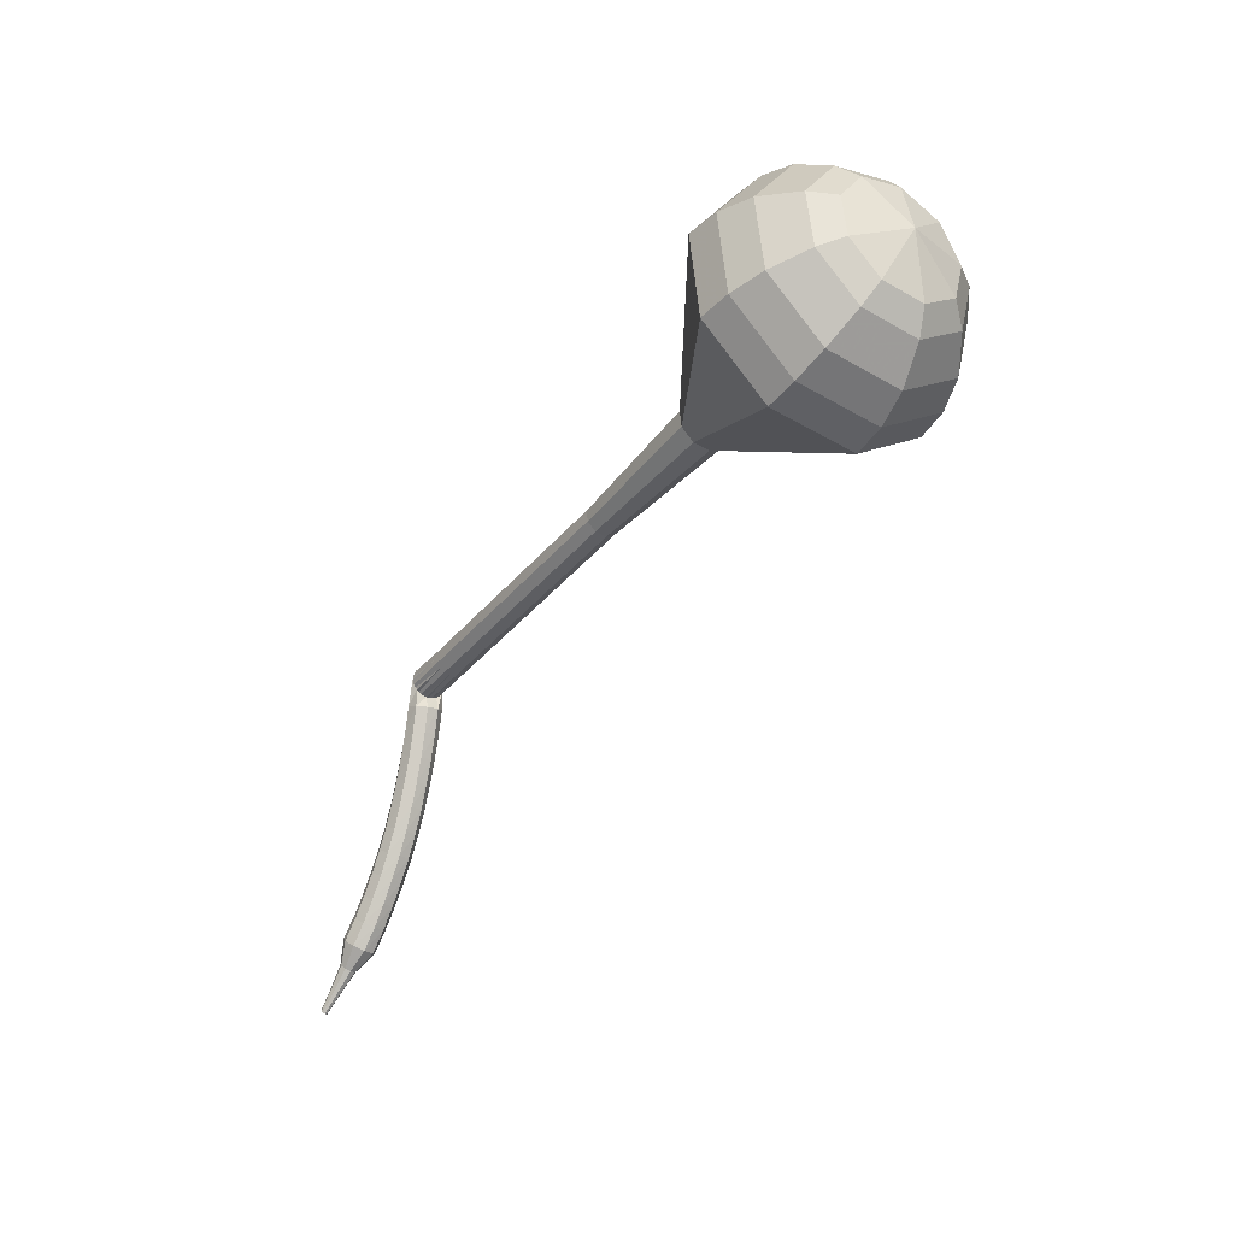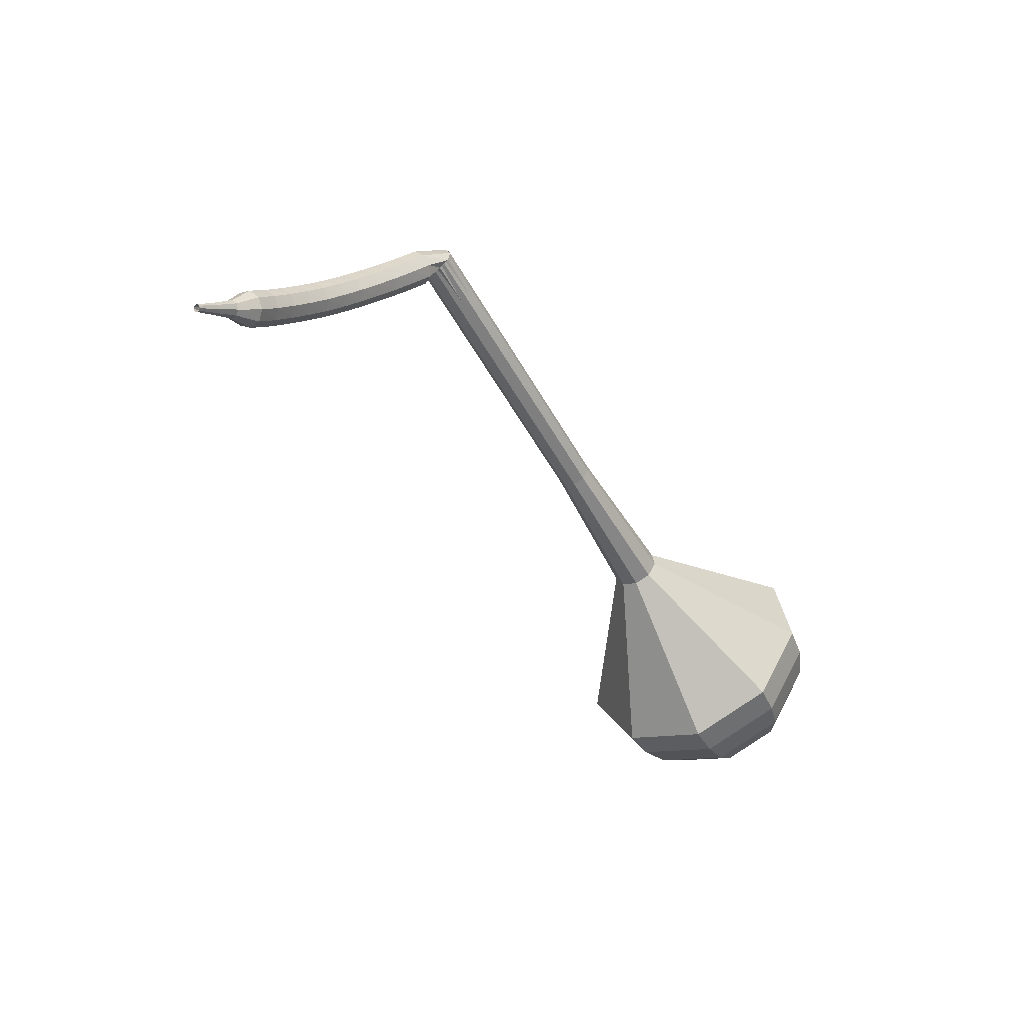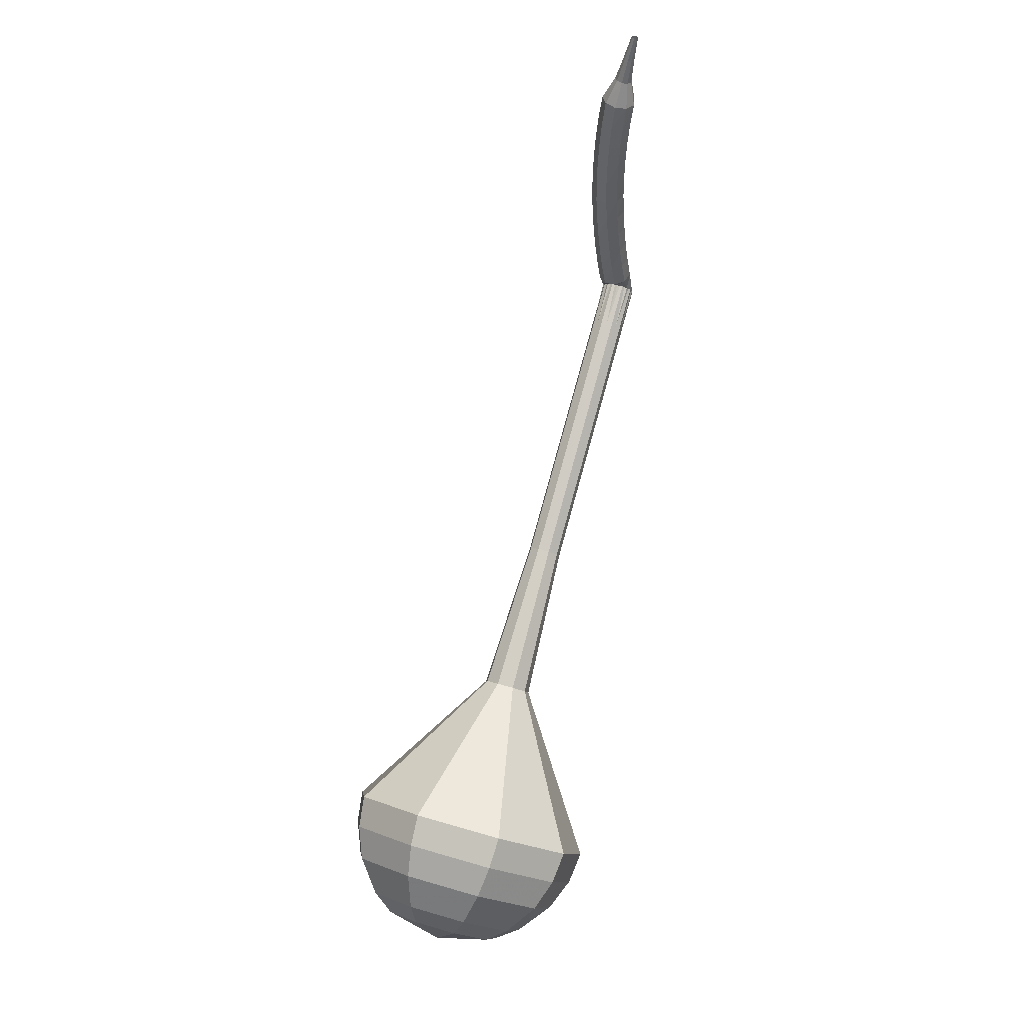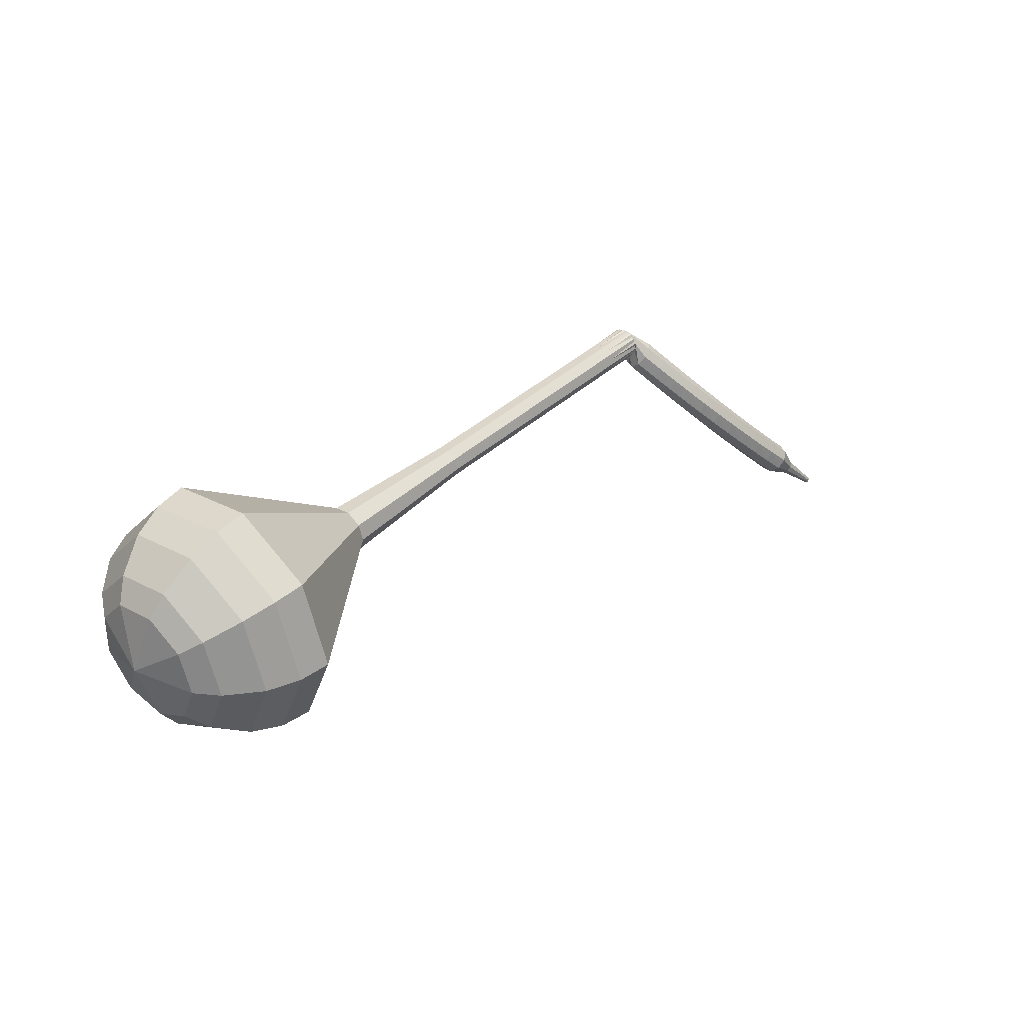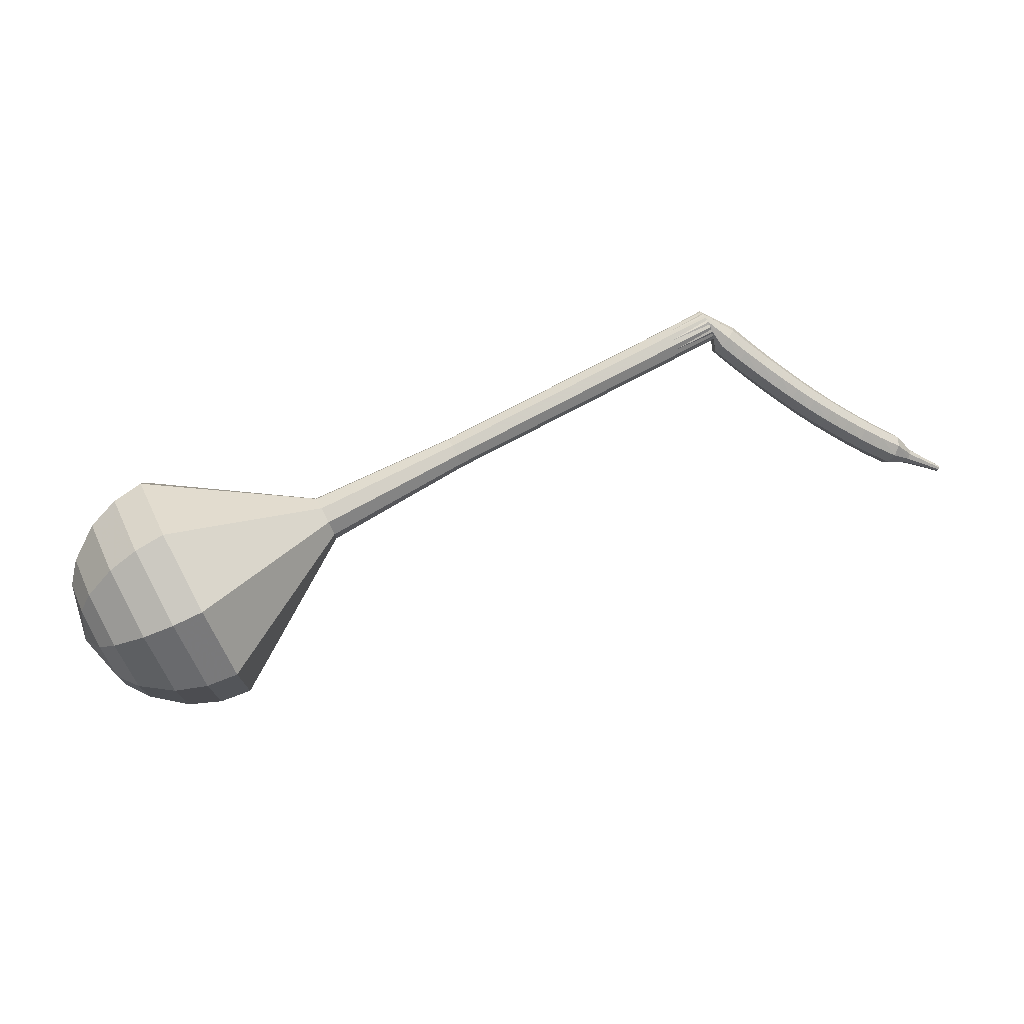
<metadata>
{"format":"obj","ext":"obj","renderer":"f3d","projection":"perspective","resolution":1024,"background":"white","views":[{"elev":-60.5,"azim":89.6,"up":"+Z"},{"elev":-28.2,"azim":-24.0,"up":"+Z"},{"elev":-75.6,"azim":-70.5,"up":"+Z"},{"elev":11.2,"azim":169.7,"up":"+Z"},{"elev":30.0,"azim":-163.8,"up":"+Z"}]}
</metadata>
<code>
g tube1
v 186.2 148.1 171.1
v 184.6 148.4 168.1
v 182.4 150.4 166.5
v 180.6 153.3 167.1
v 180.1 155.5 169.5
v 181 156.2 172.7
v 183 155 175.1
v 185.1 152.4 175.7
v 186.4 149.7 174.1
v 186.2 148.1 171.1
v 186.1 149.7 170.8
v 185 149.9 168.6
v 183.4 151.4 167.4
v 182.1 153.5 167.8
v 181.6 155.1 169.6
v 182.3 155.6 171.9
v 183.8 154.7 173.7
v 185.3 152.8 174.1
v 186.3 150.9 173
v 186.1 149.7 170.8
v 184.7 153.2 170.5
v 184.7 153.2 170.5
v 184.7 153.2 170.5
v 184.7 153.2 170.5
v 184.7 153.2 170.5
v 184.7 153.2 170.5
v 184.7 153.2 170.5
v 184.7 153.2 170.5
v 184.7 153.2 170.5
v 184.7 153.2 170.5
v 150.8 129.7 185.3
v 150.8 129.4 184.7
v 151 128.8 184.4
v 151.4 128.3 184.5
v 151.8 128 185
v 152 128.1 185.6
v 151.9 128.6 186.1
v 151.5 129.2 186.2
v 151.1 129.6 185.9
v 150.8 129.7 185.3
v 150.1 129.7 184.4
v 150.5 129.5 183.9
v 150.8 129 183.6
v 150.8 128.3 183.7
v 150.6 127.8 184.1
v 150.1 127.8 184.6
v 149.8 128.1 185.1
v 149.6 128.8 185.1
v 149.7 129.4 184.9
v 150.1 129.7 184.4
v 148.9 129.5 183.5
v 149.4 129.4 183
v 149.7 128.8 182.7
v 149.7 128.1 182.8
v 149.5 127.7 183.2
v 149.1 127.6 183.7
v 148.7 128 184.2
v 148.5 128.6 184.2
v 148.6 129.2 184
v 148.9 129.5 183.5
v 147.8 129.3 182.6
v 148.2 129.2 182.1
v 148.5 128.6 181.8
v 148.6 128 181.9
v 148.4 127.5 182.3
v 148 127.4 182.9
v 147.6 127.7 183.3
v 147.4 128.4 183.4
v 147.5 129 183.1
v 147.8 129.3 182.6
v 146.6 129.1 181.7
v 147.1 128.9 181.2
v 147.4 128.4 180.9
v 147.5 127.7 181
v 147.3 127.2 181.5
v 146.9 127.1 182
v 146.5 127.5 182.4
v 146.3 128.1 182.5
v 146.3 128.8 182.2
v 146.6 129.1 181.7
v 145.5 128.8 180.9
v 145.9 128.7 180.4
v 146.3 128.1 180.1
v 146.4 127.5 180.2
v 146.2 127 180.6
v 145.8 126.9 181.2
v 145.4 127.2 181.6
v 145.2 127.8 181.7
v 145.2 128.5 181.4
v 145.5 128.8 180.9
v 144.4 128.5 180.1
v 144.8 128.3 179.5
v 145.2 127.8 179.2
v 145.3 127.2 179.3
v 145.1 126.7 179.8
v 144.8 126.6 180.3
v 144.3 126.9 180.8
v 144.1 127.5 180.9
v 144.1 128.1 180.6
v 144.4 128.5 180.1
v 143.2 128.1 179.3
v 143.7 128 178.7
v 144 127.5 178.4
v 144.2 126.8 178.5
v 144.1 126.3 179
v 143.7 126.2 179.5
v 143.3 126.5 180
v 143 127.1 180.1
v 143 127.7 179.8
v 143.2 128.1 179.3
v 142.1 127.6 178.5
v 142.5 127.6 177.9
v 142.9 127.1 177.7
v 143.1 126.4 177.8
v 143 125.9 178.2
v 142.7 125.8 178.8
v 142.2 126.1 179.2
v 141.9 126.7 179.3
v 141.9 127.3 179
v 142.1 127.6 178.5
v 141 127.2 177.7
v 141.4 127.1 177.2
v 141.8 126.6 176.9
v 142 126 177
v 142 125.5 177.4
v 141.6 125.3 178
v 141.2 125.6 178.4
v 140.9 126.2 178.5
v 140.8 126.8 178.3
v 141 127.2 177.7
v 139.9 126.6 177
v 140.3 126.6 176.4
v 140.7 126.1 176.1
v 141 125.5 176.2
v 140.9 125 176.7
v 140.6 124.8 177.3
v 140.2 125.1 177.7
v 139.8 125.7 177.8
v 139.7 126.3 177.5
v 139.9 126.6 177
v 138.8 126.1 176.3
v 139.2 126 175.7
v 139.6 125.6 175.4
v 139.9 125 175.5
v 139.9 124.4 176
v 139.6 124.3 176.6
v 139.1 124.5 177
v 138.8 125.1 177.1
v 138.6 125.7 176.8
v 138.8 126.1 176.3
v 137.9 125 175.6
v 138.1 125 175.3
v 138.4 124.8 175.1
v 138.5 124.4 175.2
v 138.5 124.2 175.4
v 138.4 124.1 175.7
v 138.2 124.2 176
v 138 124.5 176
v 137.9 124.8 175.9
v 137.9 125 175.6
v 137 124.2 174.9
v 137.1 124.2 174.7
v 137.2 124 174.6
v 137.3 123.8 174.7
v 137.4 123.7 174.8
v 137.3 123.6 175
v 137.1 123.7 175.2
v 137 123.9 175.2
v 136.9 124.1 175.1
v 137 124.2 174.9
v 136 123.4 174.2
v 136 123.4 174.1
v 136.1 123.3 174.1
v 136.2 123.2 174.1
v 136.2 123.1 174.2
v 136.2 123 174.3
v 136.1 123.1 174.4
v 136 123.2 174.4
v 135.9 123.3 174.4
v 136 123.4 174.2
f 1 2 12
f 12 11 1
f 2 3 13
f 13 12 2
f 3 4 14
f 14 13 3
f 4 5 15
f 15 14 4
f 5 6 16
f 16 15 5
f 6 7 17
f 17 16 6
f 7 8 18
f 18 17 7
f 8 9 19
f 19 18 8
f 9 10 20
f 20 19 9
f 11 12 22
f 22 21 11
f 12 13 23
f 23 22 12
f 13 14 24
f 24 23 13
f 14 15 25
f 25 24 14
f 15 16 26
f 26 25 15
f 16 17 27
f 27 26 16
f 17 18 28
f 28 27 17
f 18 19 29
f 29 28 18
f 19 20 30
f 30 29 19
f 21 22 32
f 32 31 21
f 22 23 33
f 33 32 22
f 23 24 34
f 34 33 23
f 24 25 35
f 35 34 24
f 25 26 36
f 36 35 25
f 26 27 37
f 37 36 26
f 27 28 38
f 38 37 27
f 28 29 39
f 39 38 28
f 29 30 40
f 40 39 29
f 31 32 42
f 42 41 31
f 32 33 43
f 43 42 32
f 33 34 44
f 44 43 33
f 34 35 45
f 45 44 34
f 35 36 46
f 46 45 35
f 36 37 47
f 47 46 36
f 37 38 48
f 48 47 37
f 38 39 49
f 49 48 38
f 39 40 50
f 50 49 39
f 41 42 52
f 52 51 41
f 42 43 53
f 53 52 42
f 43 44 54
f 54 53 43
f 44 45 55
f 55 54 44
f 45 46 56
f 56 55 45
f 46 47 57
f 57 56 46
f 47 48 58
f 58 57 47
f 48 49 59
f 59 58 48
f 49 50 60
f 60 59 49
f 51 52 62
f 62 61 51
f 52 53 63
f 63 62 52
f 53 54 64
f 64 63 53
f 54 55 65
f 65 64 54
f 55 56 66
f 66 65 55
f 56 57 67
f 67 66 56
f 57 58 68
f 68 67 57
f 58 59 69
f 69 68 58
f 59 60 70
f 70 69 59
f 61 62 72
f 72 71 61
f 62 63 73
f 73 72 62
f 63 64 74
f 74 73 63
f 64 65 75
f 75 74 64
f 65 66 76
f 76 75 65
f 66 67 77
f 77 76 66
f 67 68 78
f 78 77 67
f 68 69 79
f 79 78 68
f 69 70 80
f 80 79 69
f 71 72 82
f 82 81 71
f 72 73 83
f 83 82 72
f 73 74 84
f 84 83 73
f 74 75 85
f 85 84 74
f 75 76 86
f 86 85 75
f 76 77 87
f 87 86 76
f 77 78 88
f 88 87 77
f 78 79 89
f 89 88 78
f 79 80 90
f 90 89 79
f 81 82 92
f 92 91 81
f 82 83 93
f 93 92 82
f 83 84 94
f 94 93 83
f 84 85 95
f 95 94 84
f 85 86 96
f 96 95 85
f 86 87 97
f 97 96 86
f 87 88 98
f 98 97 87
f 88 89 99
f 99 98 88
f 89 90 100
f 100 99 89
f 91 92 102
f 102 101 91
f 92 93 103
f 103 102 92
f 93 94 104
f 104 103 93
f 94 95 105
f 105 104 94
f 95 96 106
f 106 105 95
f 96 97 107
f 107 106 96
f 97 98 108
f 108 107 97
f 98 99 109
f 109 108 98
f 99 100 110
f 110 109 99
f 101 102 112
f 112 111 101
f 102 103 113
f 113 112 102
f 103 104 114
f 114 113 103
f 104 105 115
f 115 114 104
f 105 106 116
f 116 115 105
f 106 107 117
f 117 116 106
f 107 108 118
f 118 117 107
f 108 109 119
f 119 118 108
f 109 110 120
f 120 119 109
f 111 112 122
f 122 121 111
f 112 113 123
f 123 122 112
f 113 114 124
f 124 123 113
f 114 115 125
f 125 124 114
f 115 116 126
f 126 125 115
f 116 117 127
f 127 126 116
f 117 118 128
f 128 127 117
f 118 119 129
f 129 128 118
f 119 120 130
f 130 129 119
f 121 122 132
f 132 131 121
f 122 123 133
f 133 132 122
f 123 124 134
f 134 133 123
f 124 125 135
f 135 134 124
f 125 126 136
f 136 135 125
f 126 127 137
f 137 136 126
f 127 128 138
f 138 137 127
f 128 129 139
f 139 138 128
f 129 130 140
f 140 139 129
f 131 132 142
f 142 141 131
f 132 133 143
f 143 142 132
f 133 134 144
f 144 143 133
f 134 135 145
f 145 144 134
f 135 136 146
f 146 145 135
f 136 137 147
f 147 146 136
f 137 138 148
f 148 147 137
f 138 139 149
f 149 148 138
f 139 140 150
f 150 149 139
f 141 142 152
f 152 151 141
f 142 143 153
f 153 152 142
f 143 144 154
f 154 153 143
f 144 145 155
f 155 154 144
f 145 146 156
f 156 155 145
f 146 147 157
f 157 156 146
f 147 148 158
f 158 157 147
f 148 149 159
f 159 158 148
f 149 150 160
f 160 159 149
f 151 152 162
f 162 161 151
f 152 153 163
f 163 162 152
f 153 154 164
f 164 163 153
f 154 155 165
f 165 164 154
f 155 156 166
f 166 165 155
f 156 157 167
f 167 166 156
f 157 158 168
f 168 167 157
f 158 159 169
f 169 168 158
f 159 160 170
f 170 169 159
f 161 162 172
f 172 171 161
f 162 163 173
f 173 172 162
f 163 164 174
f 174 173 163
f 164 165 175
f 175 174 164
f 165 166 176
f 176 175 165
f 166 167 177
f 177 176 166
f 167 168 178
f 178 177 167
f 168 169 179
f 179 178 168
f 169 170 180
f 180 179 169
v 152 128 185.3
v 151.6 128.1 184.7
v 151.2 128.5 184.4
v 150.8 129.1 184.5
v 150.7 129.5 185
v 150.9 129.7 185.6
v 151.3 129.4 186.1
v 151.7 128.9 186.2
v 152 128.4 185.9
v 152 128 185.3
v 155.4 130.6 183.8
v 155.1 130.6 183.1
v 154.7 131 182.8
v 154.3 131.6 182.9
v 154.2 132.1 183.4
v 154.4 132.2 184.1
v 154.8 131.9 184.6
v 155.2 131.4 184.7
v 155.4 130.9 184.4
v 155.4 130.6 183.8
v 158.9 133.1 182.2
v 158.5 133.1 181.6
v 158.1 133.6 181.3
v 157.7 134.1 181.4
v 157.6 134.6 181.9
v 157.8 134.7 182.5
v 158.2 134.5 183
v 158.6 133.9 183.1
v 158.9 133.4 182.8
v 158.9 133.1 182.2
v 162.3 135.6 180.7
v 162 135.7 180.1
v 161.6 136.1 179.8
v 161.2 136.6 179.9
v 161.1 137.1 180.4
v 161.3 137.2 181
v 161.7 137 181.5
v 162.1 136.5 181.6
v 162.4 135.9 181.3
v 162.3 135.6 180.7
v 165.8 138.1 179.1
v 165.5 138.2 178.5
v 165 138.6 178.2
v 164.7 139.2 178.3
v 164.5 139.6 178.8
v 164.7 139.8 179.5
v 165.1 139.5 180
v 165.6 139 180.1
v 165.8 138.4 179.8
v 165.8 138.1 179.1
v 172.9 142.8 176.1
v 172.5 142.9 175.2
v 171.9 143.5 174.7
v 171.3 144.3 174.9
v 171.2 145 175.6
v 171.4 145.2 176.5
v 172 144.8 177.2
v 172.6 144 177.4
v 173 143.3 176.9
v 172.9 142.8 176.1
v 183.4 142.9 173
v 181.1 143.4 168.5
v 177.7 146.5 166
v 175 150.7 166.9
v 174.1 154.2 170.6
v 175.5 155.2 175.4
v 178.6 153.3 179.1
v 181.8 149.4 180
v 183.7 145.3 177.5
v 183.4 142.9 173
v 184.7 144.2 172.4
v 182.4 144.6 168
v 179.2 147.6 165.6
v 176.6 151.7 166.4
v 175.7 155.1 170
v 177.1 156 174.7
v 180 154.2 178.3
v 183.1 150.4 179.1
v 185 146.5 176.8
v 184.7 144.2 172.4
v 185.7 145.8 171.7
v 183.6 146.2 167.8
v 180.8 148.9 165.7
v 178.4 152.6 166.4
v 177.6 155.6 169.6
v 178.9 156.5 173.8
v 181.5 154.8 177
v 184.3 151.4 177.8
v 185.9 147.9 175.7
v 185.7 145.8 171.7
v 186.2 148.1 171.1
v 184.6 148.4 168.1
v 182.4 150.4 166.5
v 180.6 153.3 167.1
v 180.1 155.5 169.5
v 181 156.2 172.7
v 183 155 175.1
v 185.1 152.4 175.7
v 186.4 149.7 174.1
v 186.2 148.1 171.1
v 186.1 149.7 170.8
v 185 149.9 168.6
v 183.4 151.4 167.4
v 182.1 153.5 167.8
v 181.6 155.1 169.6
v 182.3 155.6 171.9
v 183.8 154.7 173.7
v 185.3 152.8 174.1
v 186.3 150.9 173
v 186.1 149.7 170.8
v 184.7 153.2 170.5
v 184.7 153.2 170.5
v 184.7 153.2 170.5
v 184.7 153.2 170.5
v 184.7 153.2 170.5
v 184.7 153.2 170.5
v 184.7 153.2 170.5
v 184.7 153.2 170.5
v 184.7 153.2 170.5
v 184.7 153.2 170.5
f 181 182 192
f 192 191 181
f 182 183 193
f 193 192 182
f 183 184 194
f 194 193 183
f 184 185 195
f 195 194 184
f 185 186 196
f 196 195 185
f 186 187 197
f 197 196 186
f 187 188 198
f 198 197 187
f 188 189 199
f 199 198 188
f 189 190 200
f 200 199 189
f 191 192 202
f 202 201 191
f 192 193 203
f 203 202 192
f 193 194 204
f 204 203 193
f 194 195 205
f 205 204 194
f 195 196 206
f 206 205 195
f 196 197 207
f 207 206 196
f 197 198 208
f 208 207 197
f 198 199 209
f 209 208 198
f 199 200 210
f 210 209 199
f 201 202 212
f 212 211 201
f 202 203 213
f 213 212 202
f 203 204 214
f 214 213 203
f 204 205 215
f 215 214 204
f 205 206 216
f 216 215 205
f 206 207 217
f 217 216 206
f 207 208 218
f 218 217 207
f 208 209 219
f 219 218 208
f 209 210 220
f 220 219 209
f 211 212 222
f 222 221 211
f 212 213 223
f 223 222 212
f 213 214 224
f 224 223 213
f 214 215 225
f 225 224 214
f 215 216 226
f 226 225 215
f 216 217 227
f 227 226 216
f 217 218 228
f 228 227 217
f 218 219 229
f 229 228 218
f 219 220 230
f 230 229 219
f 221 222 232
f 232 231 221
f 222 223 233
f 233 232 222
f 223 224 234
f 234 233 223
f 224 225 235
f 235 234 224
f 225 226 236
f 236 235 225
f 226 227 237
f 237 236 226
f 227 228 238
f 238 237 227
f 228 229 239
f 239 238 228
f 229 230 240
f 240 239 229
f 231 232 242
f 242 241 231
f 232 233 243
f 243 242 232
f 233 234 244
f 244 243 233
f 234 235 245
f 245 244 234
f 235 236 246
f 246 245 235
f 236 237 247
f 247 246 236
f 237 238 248
f 248 247 237
f 238 239 249
f 249 248 238
f 239 240 250
f 250 249 239
f 241 242 252
f 252 251 241
f 242 243 253
f 253 252 242
f 243 244 254
f 254 253 243
f 244 245 255
f 255 254 244
f 245 246 256
f 256 255 245
f 246 247 257
f 257 256 246
f 247 248 258
f 258 257 247
f 248 249 259
f 259 258 248
f 249 250 260
f 260 259 249
f 251 252 262
f 262 261 251
f 252 253 263
f 263 262 252
f 253 254 264
f 264 263 253
f 254 255 265
f 265 264 254
f 255 256 266
f 266 265 255
f 256 257 267
f 267 266 256
f 257 258 268
f 268 267 257
f 258 259 269
f 269 268 258
f 259 260 270
f 270 269 259
f 261 262 272
f 272 271 261
f 262 263 273
f 273 272 262
f 263 264 274
f 274 273 263
f 264 265 275
f 275 274 264
f 265 266 276
f 276 275 265
f 266 267 277
f 277 276 266
f 267 268 278
f 278 277 267
f 268 269 279
f 279 278 268
f 269 270 280
f 280 279 269
f 271 272 282
f 282 281 271
f 272 273 283
f 283 282 272
f 273 274 284
f 284 283 273
f 274 275 285
f 285 284 274
f 275 276 286
f 286 285 275
f 276 277 287
f 287 286 276
f 277 278 288
f 288 287 277
f 278 279 289
f 289 288 278
f 279 280 290
f 290 289 279
f 281 282 292
f 292 291 281
f 282 283 293
f 293 292 282
f 283 284 294
f 294 293 283
f 284 285 295
f 295 294 284
f 285 286 296
f 296 295 285
f 286 287 297
f 297 296 286
f 287 288 298
f 298 297 287
f 288 289 299
f 299 298 288
f 289 290 300
f 300 299 289
g

</code>
